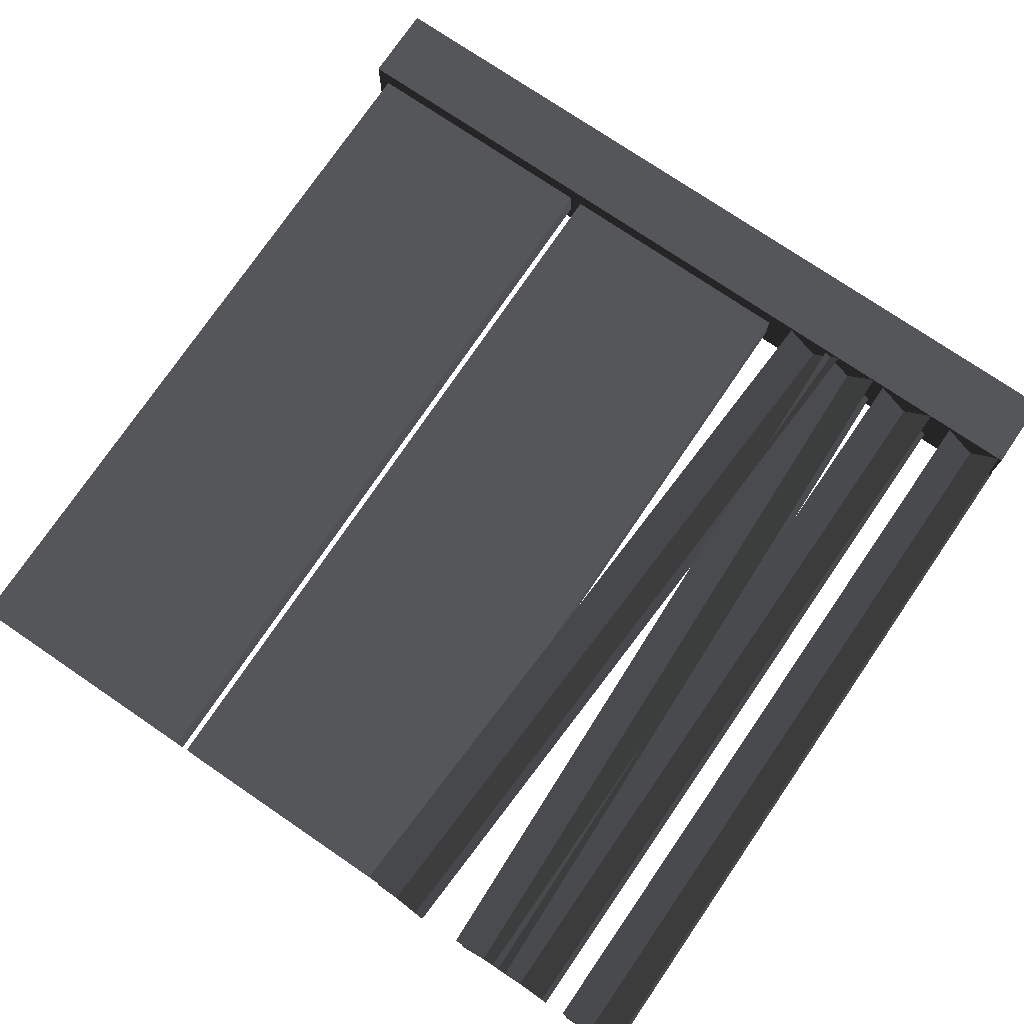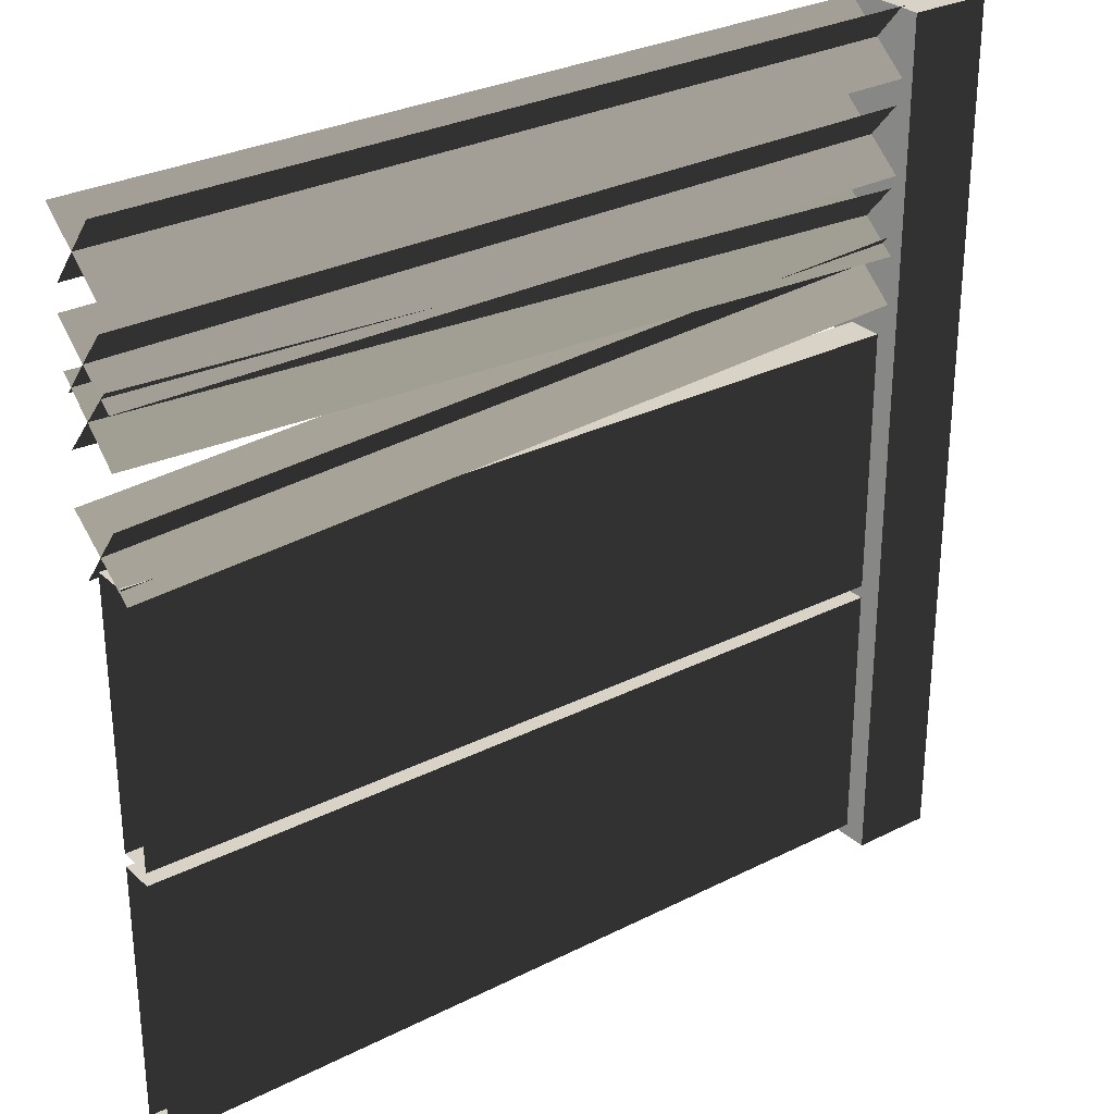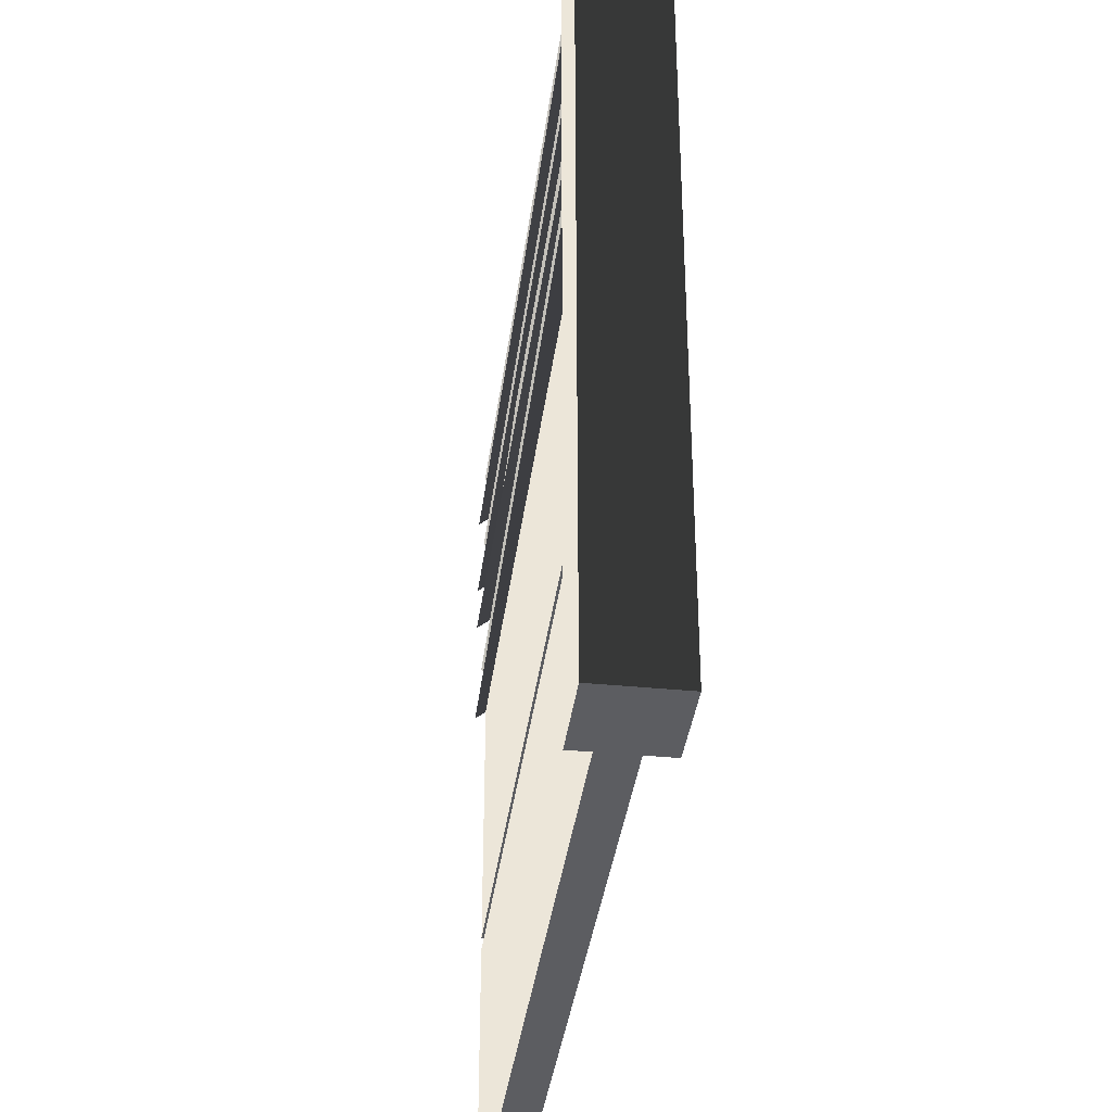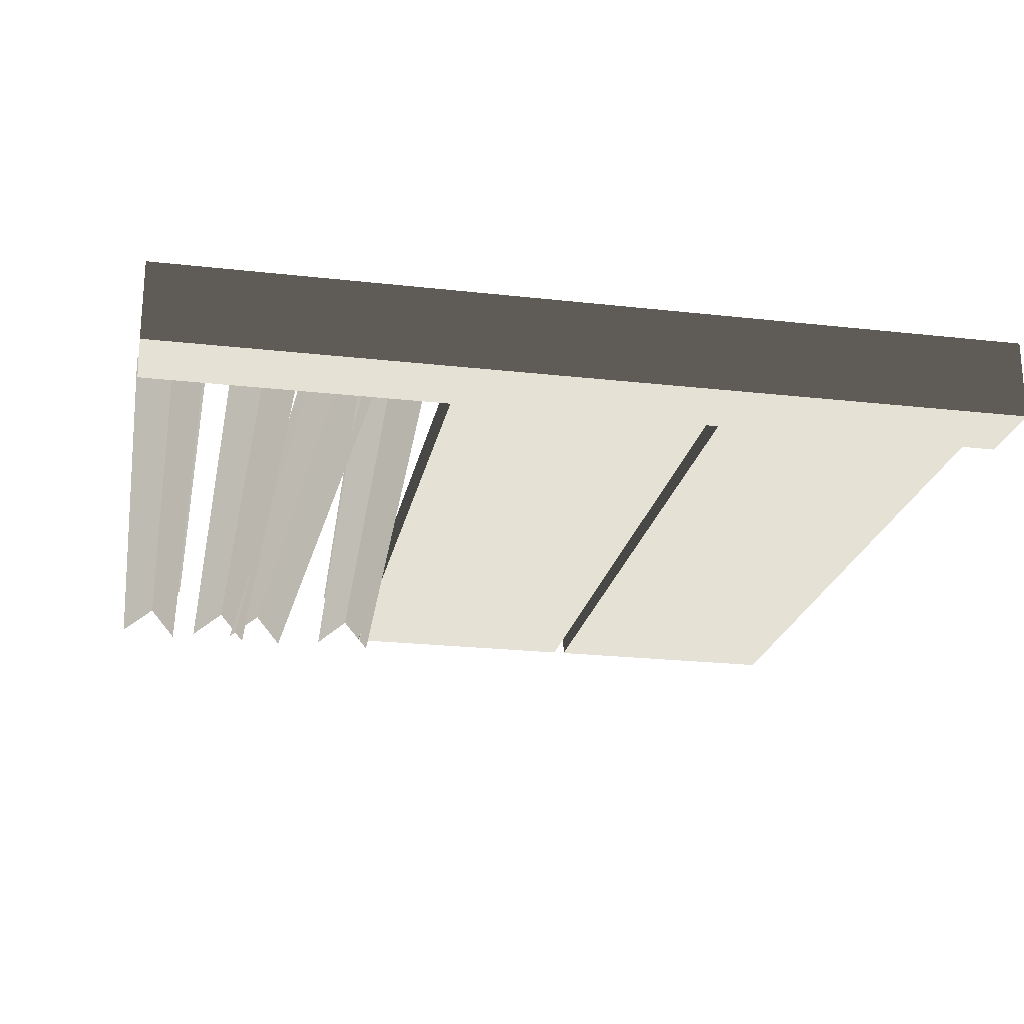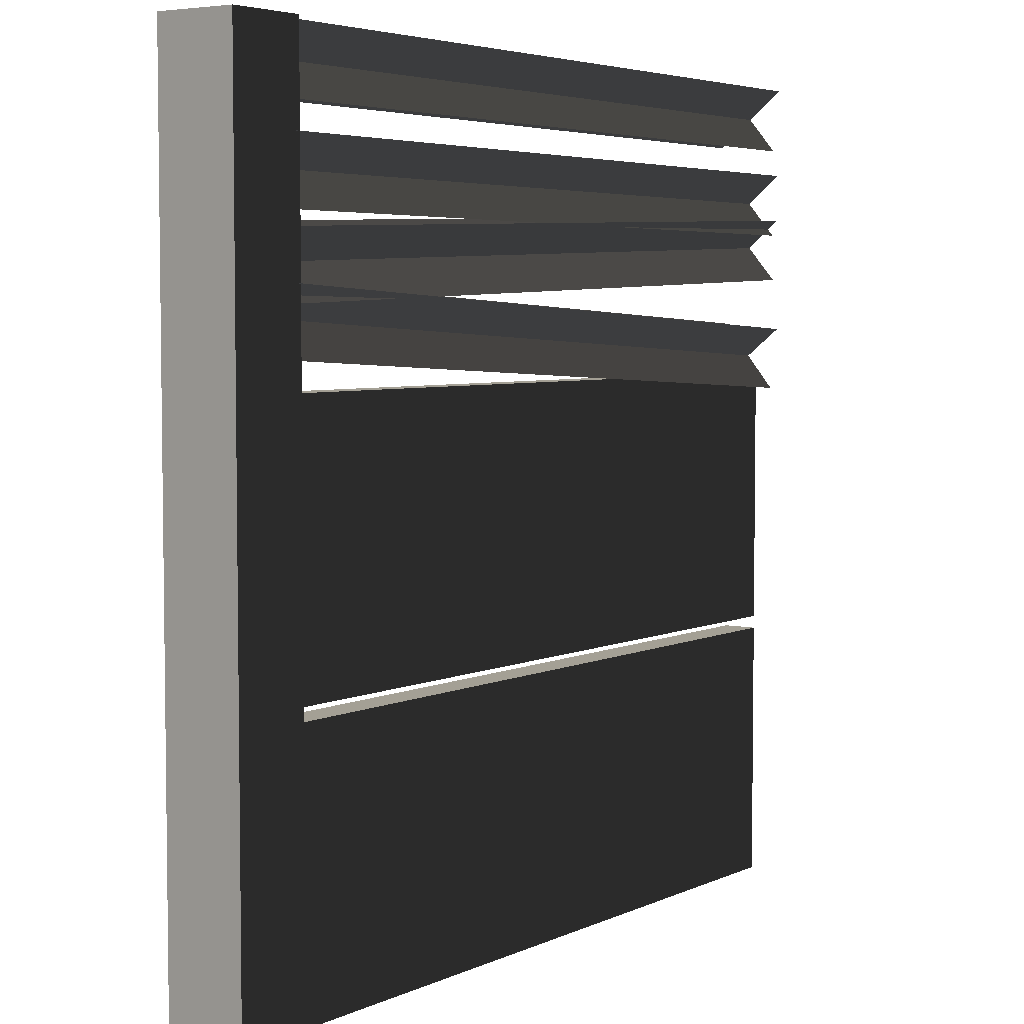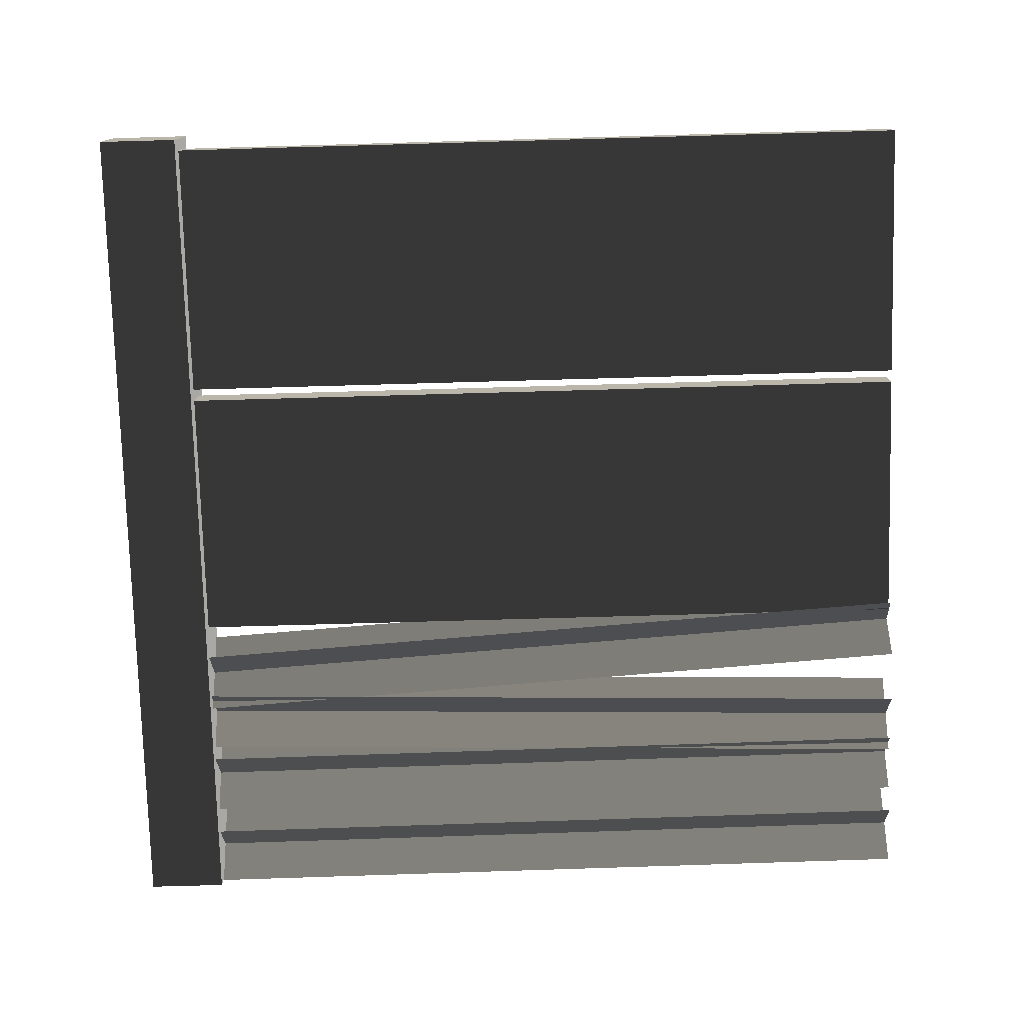
<metadata>
{"format":"obj","ext":"obj","renderer":"f3d","projection":"perspective","resolution":1024,"background":"white","views":[{"elev":75.6,"azim":124.2,"up":"+Z"},{"elev":29.1,"azim":143.1,"up":"+Y"},{"elev":-37.1,"azim":-97.3,"up":"+Y"},{"elev":-22.6,"azim":-101.1,"up":"+Z"},{"elev":4.8,"azim":-54.5,"up":"+Y"},{"elev":-76.9,"azim":1.6,"up":"+Z"}]}
</metadata>
<code>
v 0.09332 0.6428 0.03995
v 1.907 0.02937 0.03995
v 0.09332 0.02937 0.03995
v 1.907 0.6428 0.03995
v 0.09332 0.6428 -0.03996
v 1.907 0.6428 0.03995
v 0.09332 0.6428 0.03995
v 1.907 0.6428 -0.03996
v 0.09332 0.02937 -0.03996
v 1.907 0.6428 -0.03996
v 0.09332 0.6428 -0.03996
v 1.907 0.02937 -0.03996
v 0.09332 0.02937 0.03995
v 1.907 0.02937 -0.03996
v 0.09332 0.02937 -0.03996
v 1.907 0.02937 0.03995
v 0.09332 1.286 0.03995
v 1.907 0.6724 0.03995
v 0.09332 0.6724 0.03995
v 1.907 1.286 0.03995
v 0.09332 1.286 -0.03996
v 1.907 1.286 0.03995
v 0.09332 1.286 0.03995
v 1.907 1.286 -0.03996
v 0.09332 0.6724 -0.03996
v 1.907 1.286 -0.03996
v 0.09332 1.286 -0.03996
v 1.907 0.6724 -0.03996
v 0.09332 0.6724 0.03995
v 1.907 0.6724 -0.03996
v 0.09332 0.6724 -0.03996
v 1.907 0.6724 0.03995
v 0.09333 -5.773e-08 -0.09333
v -0.09333 -4.203e-08 0.09333
v 0.09333 -2.079e-08 0.09333
v -0.09333 -2.345e-08 -0.09333
v 0.09333 2 -0.09333
v -0.09333 2 0.09333
v -0.09333 2 -0.09333
v 0.09333 2 0.09333
v 0.09333 2 0.09333
v -0.09333 -4.203e-08 0.09333
v -0.09333 2 0.09333
v 0.09333 -2.079e-08 0.09333
v 0.09333 2 -0.09333
v 0.09333 -2.079e-08 0.09333
v 0.09333 2 0.09333
v 0.09333 -5.773e-08 -0.09333
v -0.09333 2 -0.09333
v 0.09333 -5.773e-08 -0.09333
v 0.09333 2 -0.09333
v -0.09333 -2.345e-08 -0.09333
v -0.09333 2 0.09333
v -0.09333 -2.345e-08 -0.09333
v -0.09333 2 -0.09333
v -0.09333 -4.203e-08 0.09333
v 1.912 1.785 -0.05202
v 0.07979 1.637 0.08169
v 1.911 1.625 0.08169
v 0.08113 1.796 -0.05202
v 1.911 1.638 -0.06484
v 0.08071 1.783 0.09451
v 0.08022 1.649 -0.06484
v 1.912 1.772 0.09451
v 1.912 1.785 -0.05202
v 0.07979 1.637 0.08169
v 0.08113 1.796 -0.05202
v 1.911 1.625 0.08169
v 1.911 1.638 -0.06484
v 0.08071 1.783 0.09451
v 1.912 1.772 0.09451
v 0.08022 1.649 -0.06484
v 1.914 1.992 -0.05202
v 0.08168 1.844 0.08169
v 1.913 1.833 0.08169
v 0.08302 2.003 -0.05202
v 1.913 1.846 -0.06485
v 0.0826 1.991 0.09451
v 0.08211 1.857 -0.06485
v 1.914 1.979 0.09451
v 1.914 1.992 -0.05202
v 0.08168 1.844 0.08169
v 0.08302 2.003 -0.05202
v 1.913 1.833 0.08169
v 1.913 1.846 -0.06485
v 0.0826 1.991 0.09451
v 1.914 1.979 0.09451
v 0.08211 1.857 -0.06485
v 1.91 1.675 -0.05202
v 0.08507 1.458 0.08169
v 1.915 1.516 0.08169
v 0.08051 1.617 -0.05202
v 1.915 1.529 -0.06485
v 0.08057 1.604 0.09451
v 0.08501 1.471 -0.06485
v 1.911 1.662 0.09451
v 1.91 1.675 -0.05202
v 0.08507 1.458 0.08169
v 0.08051 1.617 -0.05202
v 1.915 1.516 0.08169
v 1.915 1.529 -0.06485
v 0.08057 1.604 0.09451
v 1.911 1.662 0.09451
v 0.08501 1.471 -0.06485
v 1.916 1.407 -0.05202
v 0.07918 1.351 0.08169
v 1.908 1.248 0.08169
v 0.08831 1.51 -0.05202
v 1.908 1.261 -0.06484
v 0.08726 1.497 0.09451
v 0.08023 1.363 -0.06484
v 1.916 1.394 0.09451
v 1.916 1.407 -0.05202
v 0.07918 1.351 0.08169
v 0.08831 1.51 -0.05202
v 1.908 1.248 0.08169
v 1.908 1.261 -0.06484
v 0.08726 1.497 0.09451
v 1.916 1.394 0.09451
v 0.08023 1.363 -0.06484
g fence_concrete_A_3_10388_541
f 1 3 2
f 2 4 1
f 5 7 6
f 6 8 5
f 9 11 10
f 10 12 9
f 13 15 14
f 14 16 13
f 17 19 18
f 18 20 17
f 21 23 22
f 22 24 21
f 25 27 26
f 26 28 25
f 29 31 30
f 30 32 29
f 33 35 34
f 34 36 33
f 37 39 38
f 38 40 37
f 41 43 42
f 42 44 41
f 45 47 46
f 46 48 45
f 49 51 50
f 50 52 49
f 53 55 54
f 54 56 53
f 57 59 58
f 58 60 57
f 61 63 62
f 62 64 61
f 65 67 66
f 66 68 65
f 69 71 70
f 70 72 69
f 73 75 74
f 74 76 73
f 77 79 78
f 78 80 77
f 81 83 82
f 82 84 81
f 85 87 86
f 86 88 85
f 89 91 90
f 90 92 89
f 93 95 94
f 94 96 93
f 97 99 98
f 98 100 97
f 101 103 102
f 102 104 101
f 105 107 106
f 106 108 105
f 109 111 110
f 110 112 109
f 113 115 114
f 114 116 113
f 117 119 118
f 118 120 117

</code>
